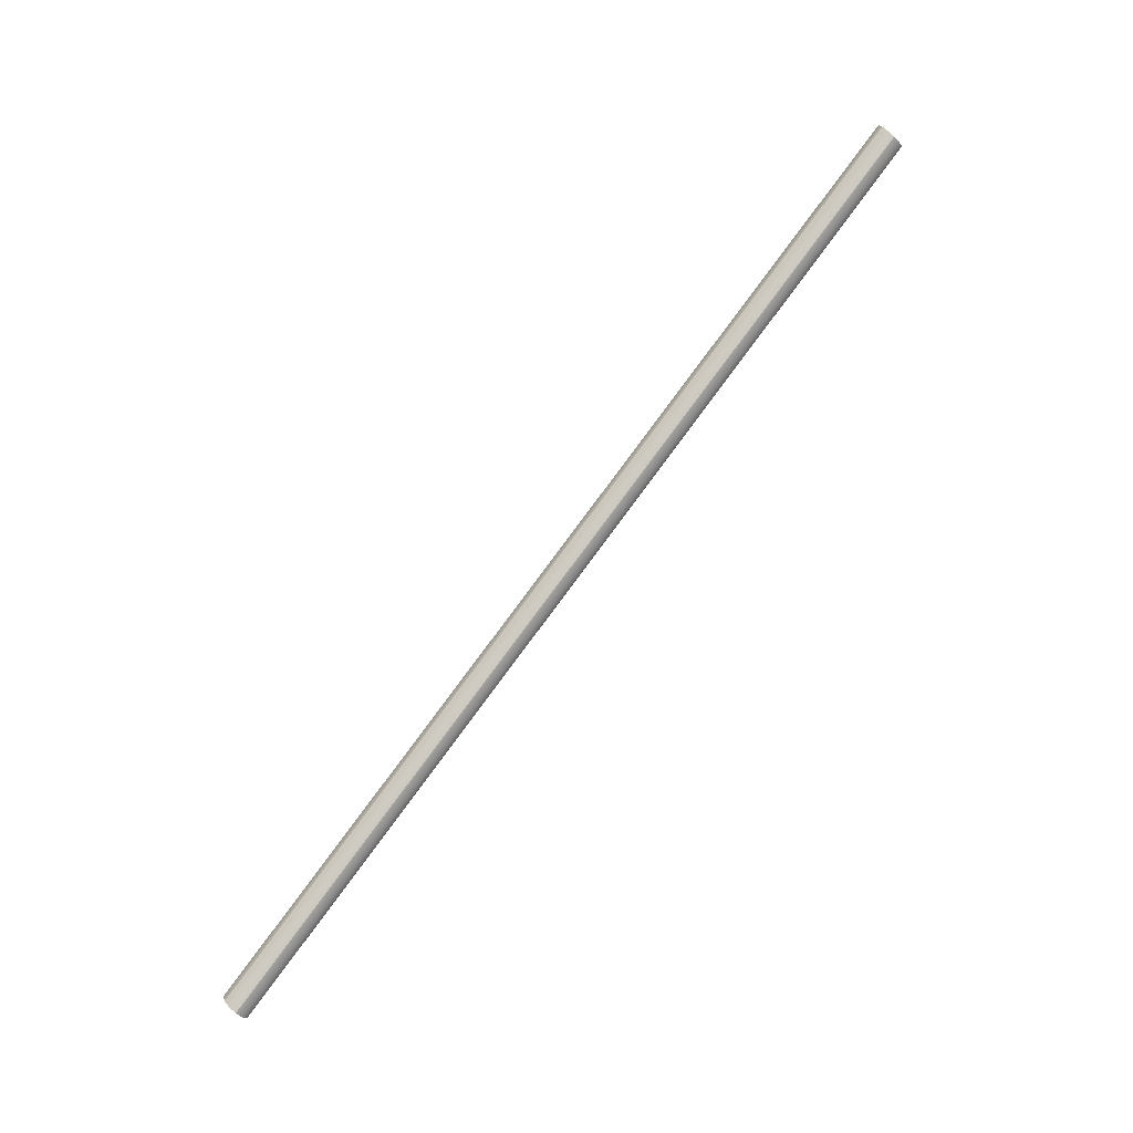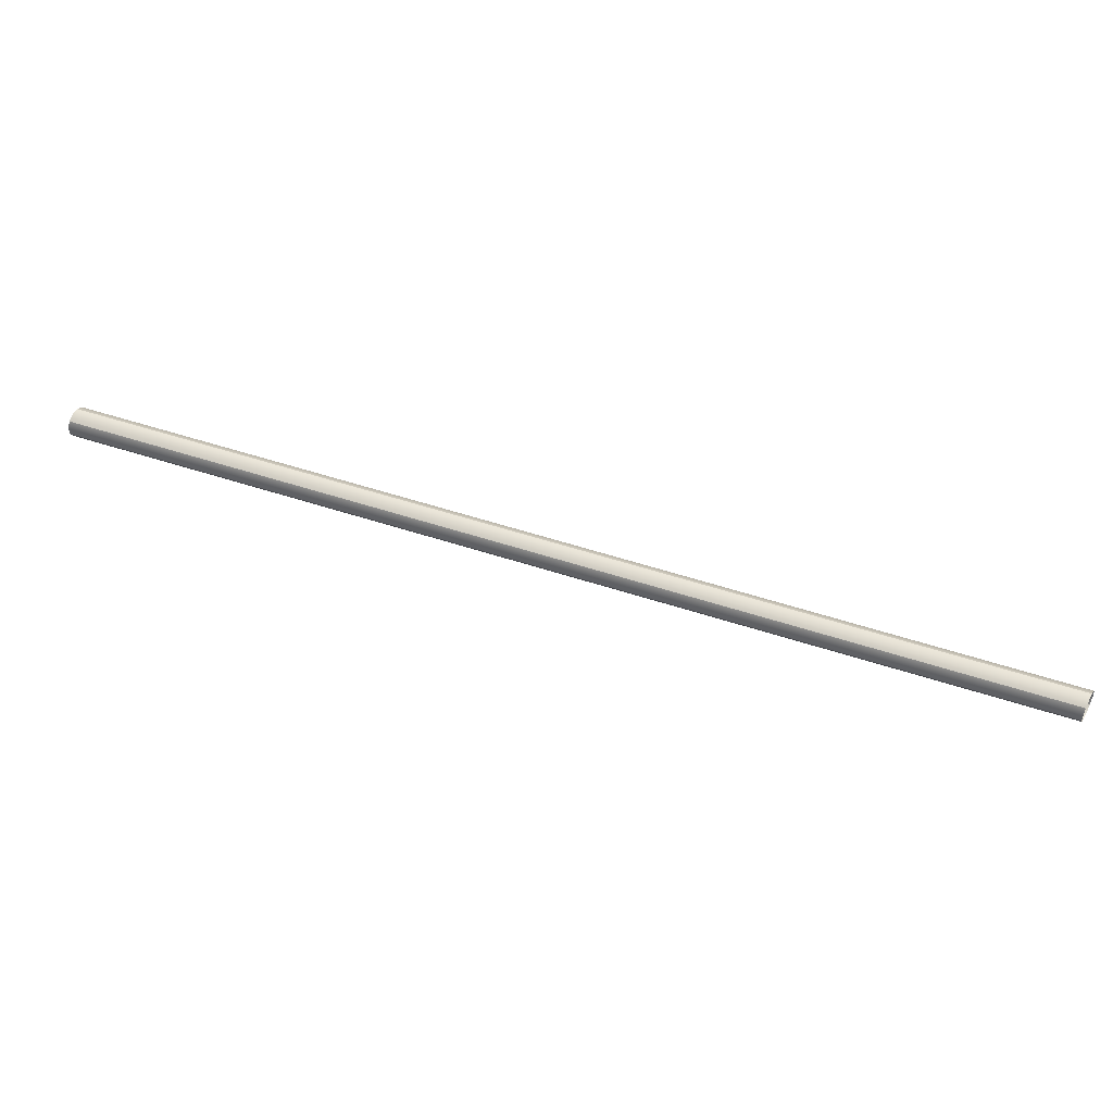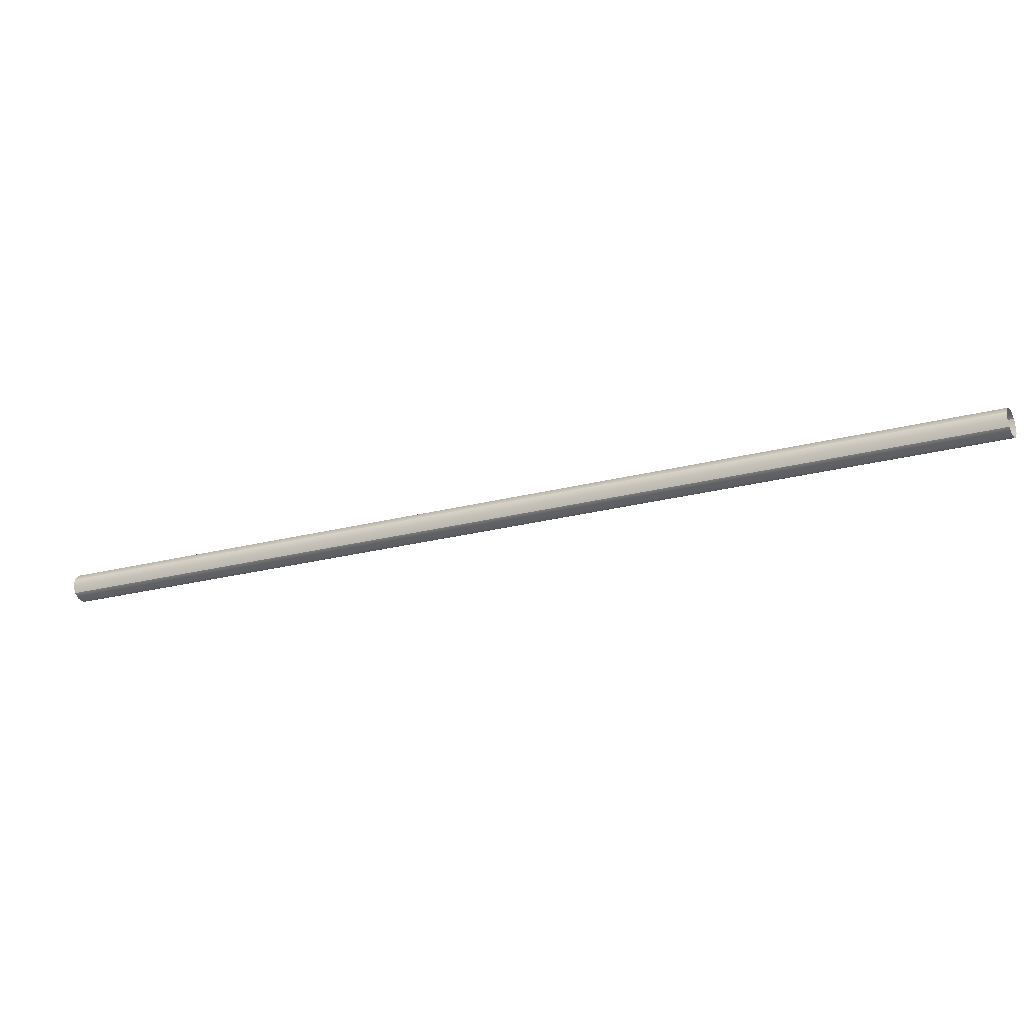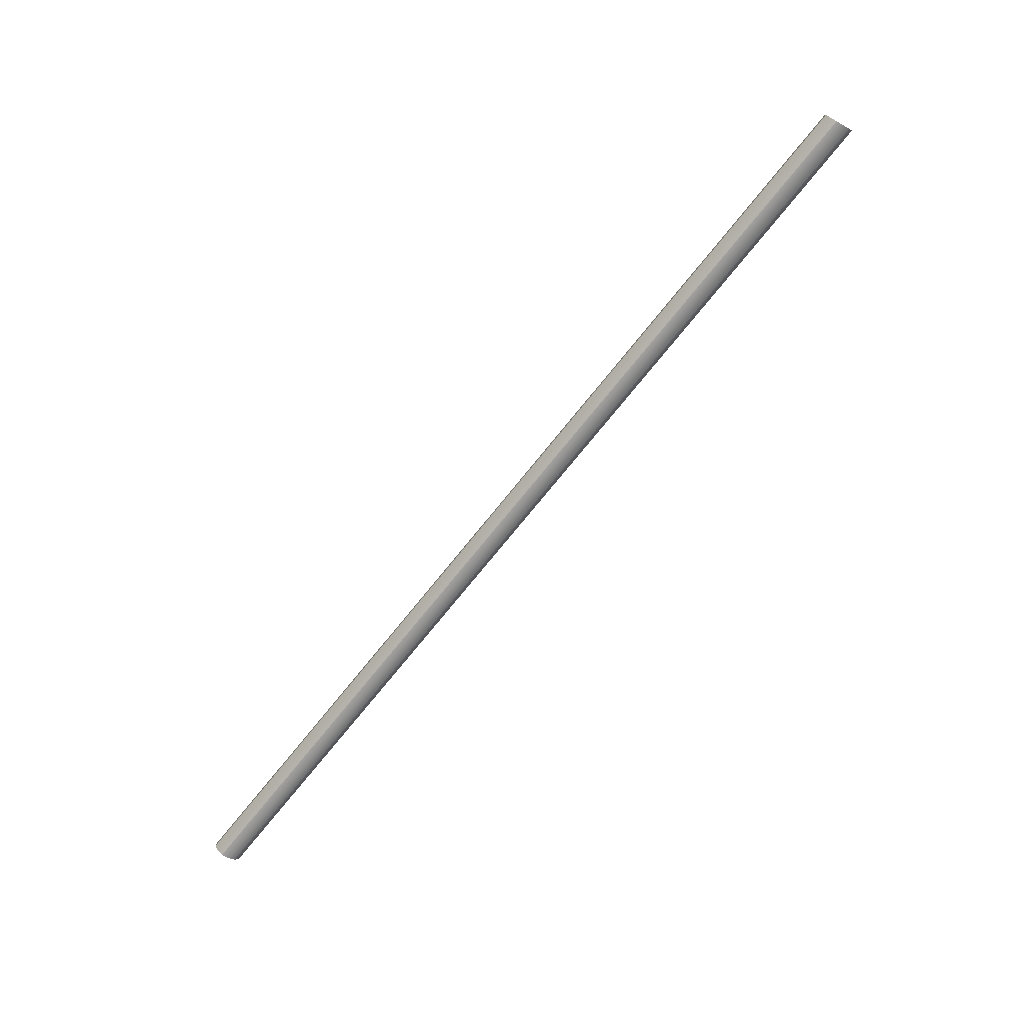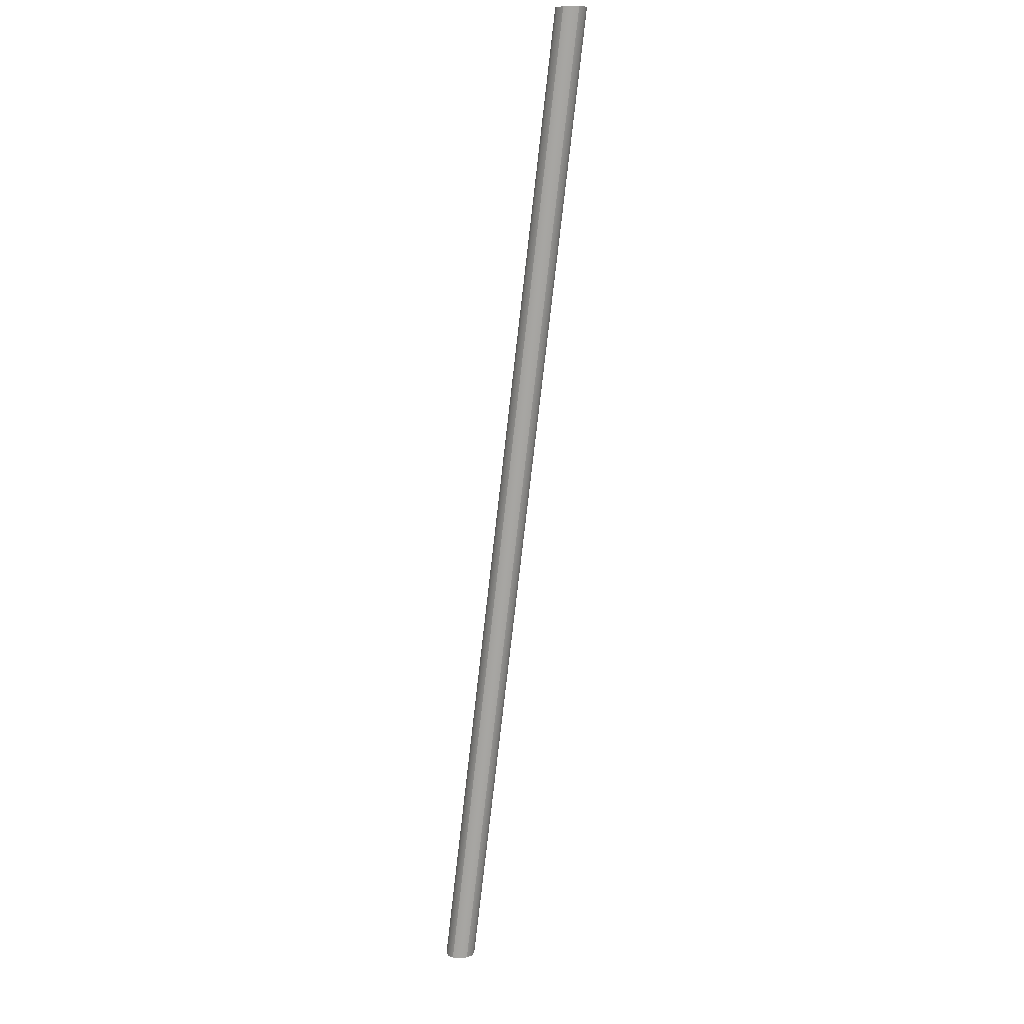
<metadata>
{"format":"obj","ext":"obj","renderer":"f3d","projection":"perspective","resolution":1024,"background":"white","views":[{"elev":68.3,"azim":-15.5,"up":"+Y"},{"elev":3.0,"azim":-130.5,"up":"+Y"},{"elev":18.2,"azim":50.3,"up":"+Y"},{"elev":-50.5,"azim":86.5,"up":"+Y"},{"elev":-59.3,"azim":119.5,"up":"+Y"}]}
</metadata>
<code>
o Mesh_194_Mesh_194.001
v 0.1064 0.5938 -3.223
v 1.159 0.9262 -3.995
v 0.1082 0.5844 -3.227
v 1.157 0.9356 -3.991
v 0.1077 0.6007 -3.216
v 1.159 0.9425 -3.983
v 0.1118 0.6032 -3.206
v 1.163 0.945 -3.974
v 0.1077 0.6007 -3.216
v 1.159 0.9425 -3.983
v 1.168 0.9425 -3.966
v 0.1175 0.6007 -3.198
v 0.1233 0.5938 -3.193
v 1.168 0.9425 -3.966
v 0.1175 0.6007 -3.198
v 1.174 0.9356 -3.96
v 0.1277 0.5844 -3.192
v 1.179 0.9262 -3.96
v 0.1295 0.5749 -3.196
v 1.18 0.9167 -3.963
v 0.1277 0.5844 -3.192
v 1.179 0.9262 -3.96
v 0.1281 0.568 -3.203
v 1.179 0.9098 -3.971
v 1.179 0.9098 -3.971
v 0.1241 0.5655 -3.213
v 1.175 0.9073 -3.98
v 0.1281 0.568 -3.203
v 0.1184 0.568 -3.221
v 1.169 0.9098 -3.989
v 1.163 0.9167 -3.994
v 0.1184 0.568 -3.221
v 0.1126 0.5749 -3.226
v 1.169 0.9098 -3.989
v 1.159 0.9262 -3.995
v 0.1082 0.5844 -3.227
f 1 2 3
f 2 1 4
f 5 6 1
f 4 1 6
f 7 8 9
f 9 8 10
f 11 7 12
f 7 11 8
f 13 14 15
f 14 13 16
f 17 16 13
f 16 17 18
f 19 20 21
f 22 21 20
f 20 23 24
f 23 20 19
f 25 26 27
f 26 25 28
f 27 29 30
f 29 27 26
f 31 32 33
f 34 32 31
f 35 33 36
f 33 35 31

</code>
